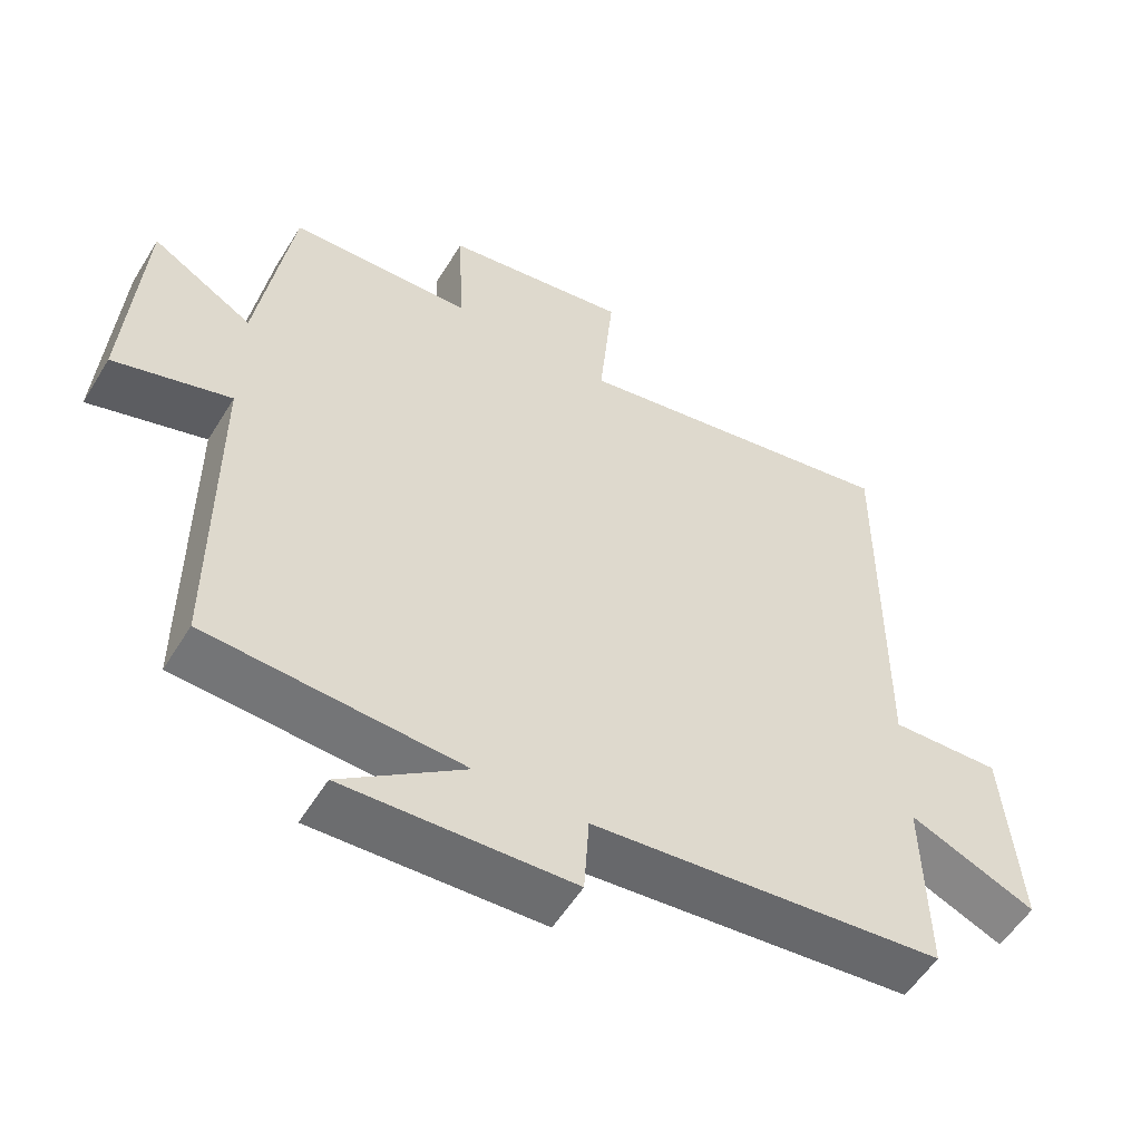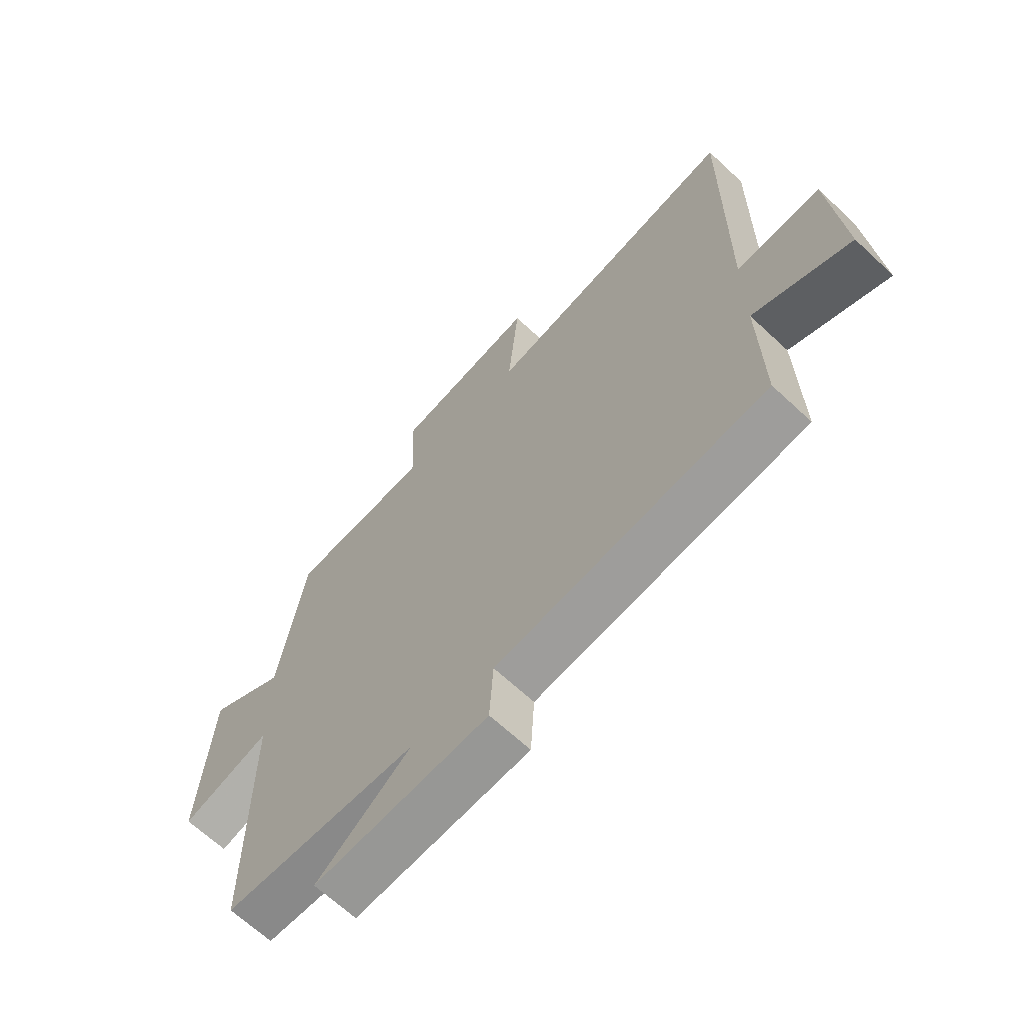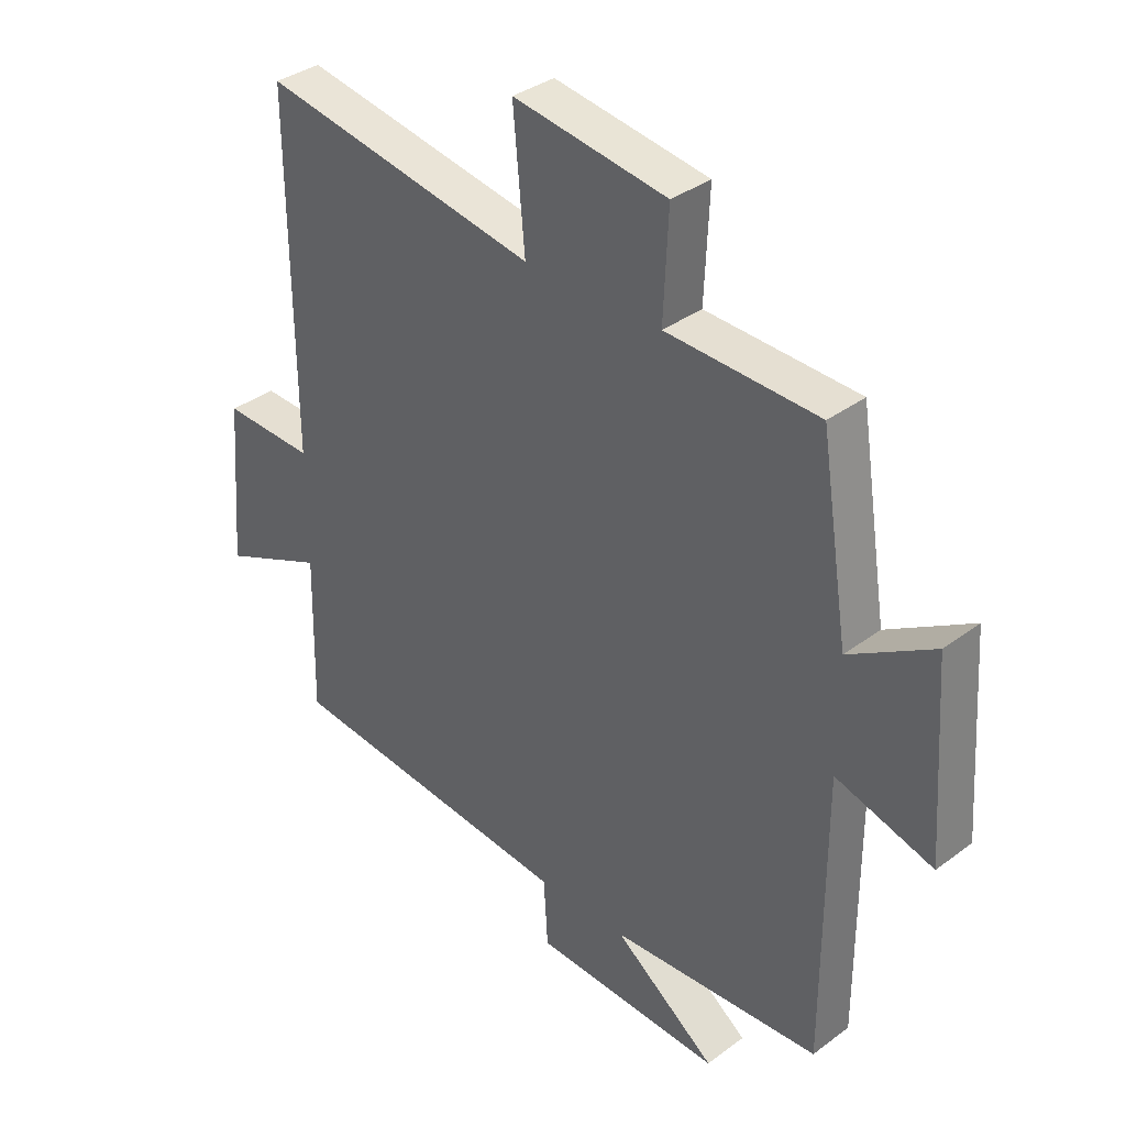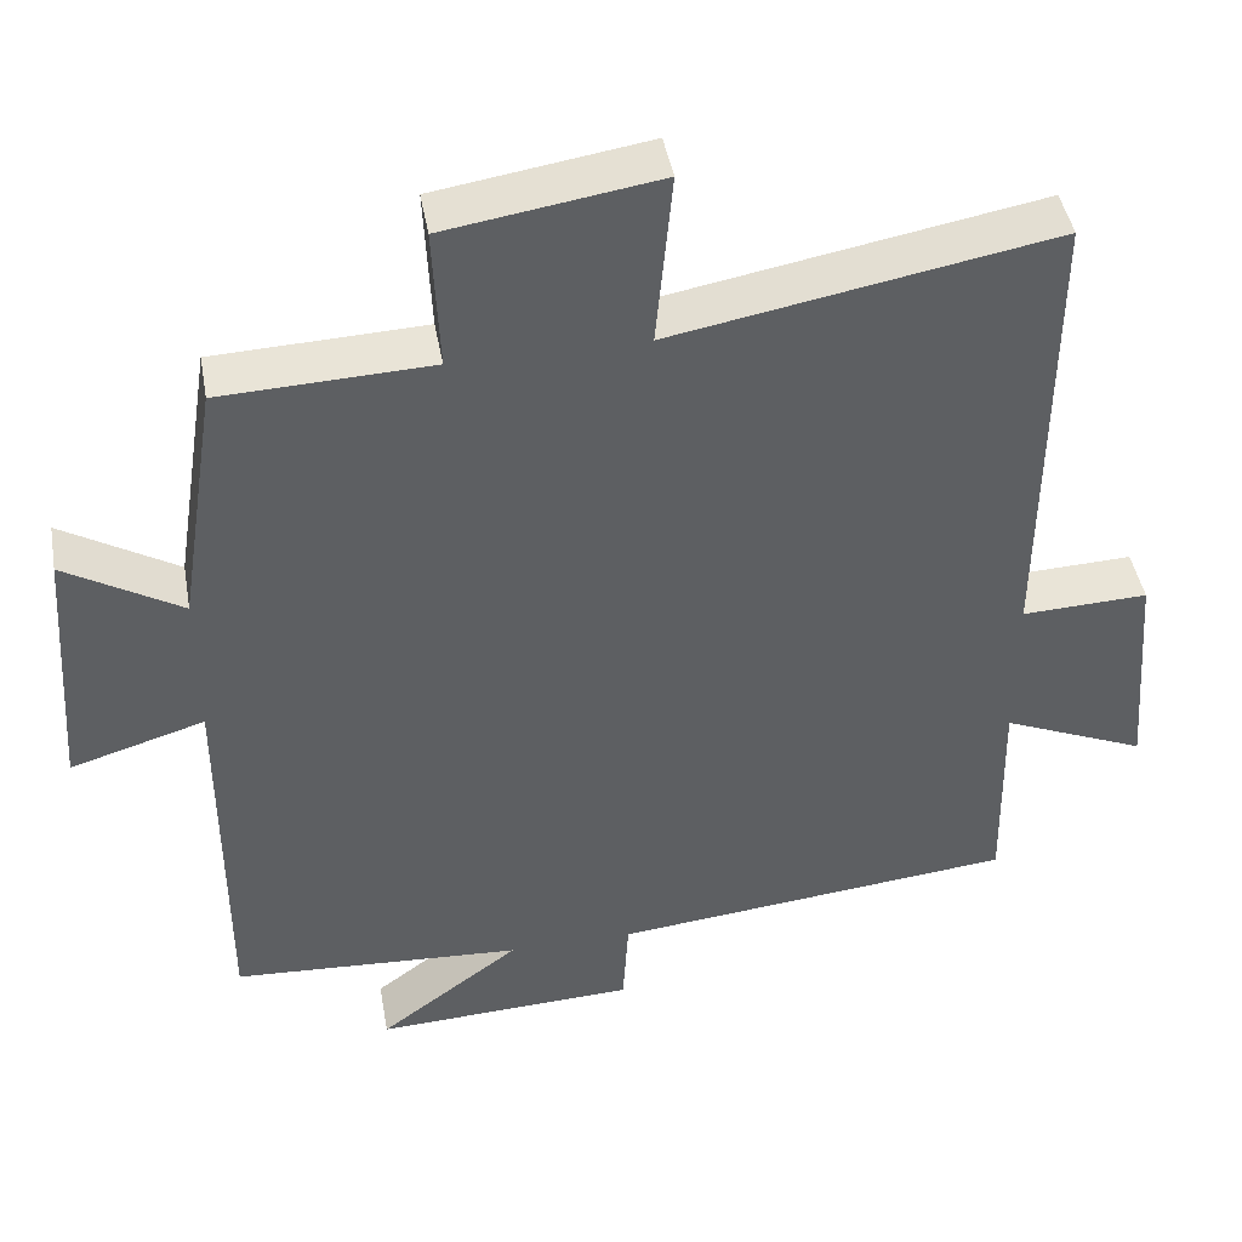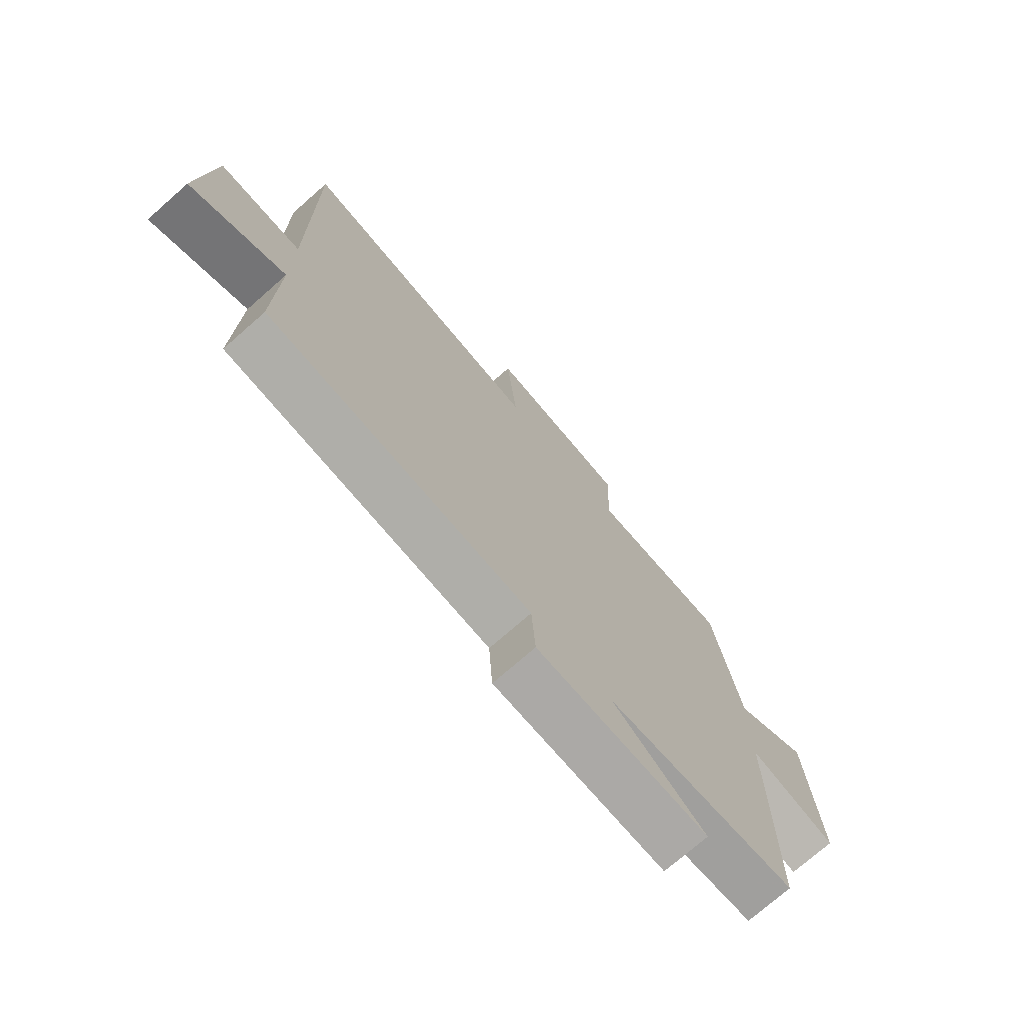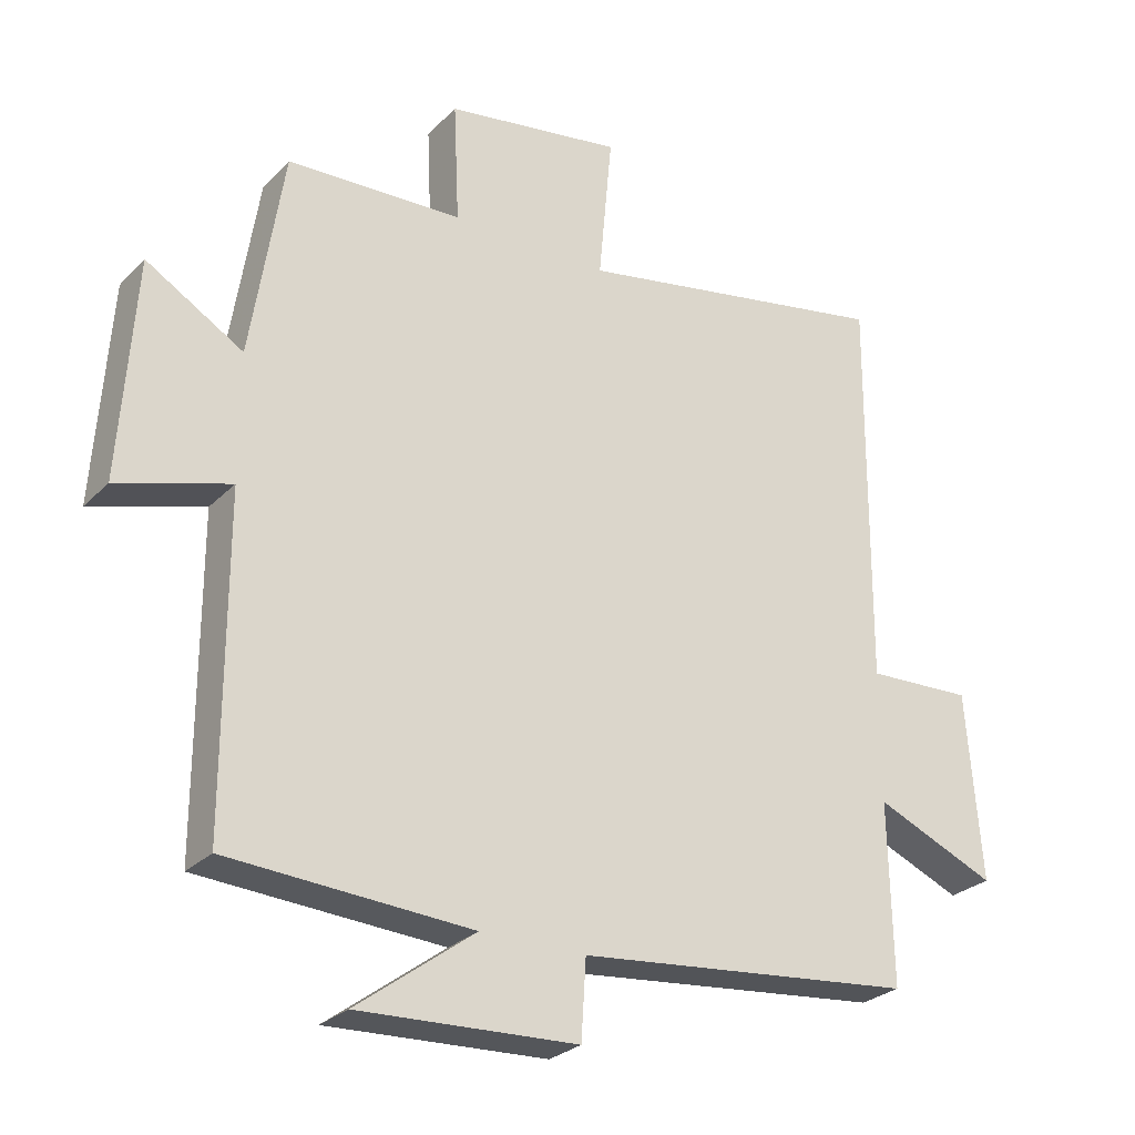
<metadata>
{"format":"obj","ext":"obj","renderer":"f3d","projection":"perspective","resolution":1024,"background":"white","views":[{"elev":-55.0,"azim":148.9,"up":"+Z"},{"elev":-66.1,"azim":-133.2,"up":"+Z"},{"elev":35.3,"azim":45.4,"up":"+Z"},{"elev":44.3,"azim":169.9,"up":"+Z"},{"elev":-73.9,"azim":-48.7,"up":"+Z"},{"elev":-27.1,"azim":146.1,"up":"+Z"}]}
</metadata>
<code>
v 0.5 0.07 -0.478
v 0.144 0.07 -0.5
v 0.317 0.07 -0.628
v -0.003 0.07 -0.614
v -0.01 0.07 -0.5
v -0.505 0.07 -0.45
v -0.5 0.07 -0.187
v -0.677 0.07 -0.263
v -0.655 0.07 0.011
v -0.5 0.07 0.005
v -0.504 0.07 0.584
v -0.037 0.07 0.5
v -0.057 0.07 0.716
v 0.203 0.07 0.676
v 0.195 0.07 0.5
v 0.452 0.07 0.49
v 0.5 0.07 0.184
v 0.642 0.07 0.269
v 0.664 0.07 -0.051
v 0.5 0.07 -0.002
v 0.5 0 -0.478
v 0.144 0 -0.5
v 0.317 0 -0.628
v -0.003 0 -0.614
v -0.01 0 -0.5
v -0.505 0 -0.45
v -0.5 0 -0.187
v -0.677 0 -0.263
v -0.655 0 0.011
v -0.5 0 0.005
v -0.504 0 0.584
v -0.037 0 0.5
v -0.057 0 0.716
v 0.203 0 0.676
v 0.195 0 0.5
v 0.452 0 0.49
v 0.5 0 0.184
v 0.642 0 0.269
v 0.664 0 -0.051
v 0.5 0 -0.002
f 17 18 19 20
f 15 16 17 20
f 15 20 1 2
f 12 13 14 15
f 12 15 2
f 10 11 12 2
f 7 8 9 10
f 7 10 2
f 5 6 7 2
f 2 3 4 5
f 40 39 38 37
f 40 37 36 35
f 22 21 40 35
f 35 34 33 32
f 22 35 32
f 22 32 31 30
f 30 29 28 27
f 22 30 27
f 22 27 26 25
f 25 24 23 22
f 1 21 22 2
f 2 22 23 3
f 3 23 24 4
f 4 24 25 5
f 5 25 26 6
f 6 26 27 7
f 7 27 28 8
f 8 28 29 9
f 9 29 30 10
f 10 30 31 11
f 11 31 32 12
f 12 32 33 13
f 13 33 34 14
f 14 34 35 15
f 15 35 36 16
f 16 36 37 17
f 17 37 38 18
f 18 38 39 19
f 19 39 40 20
f 20 40 21 1

</code>
